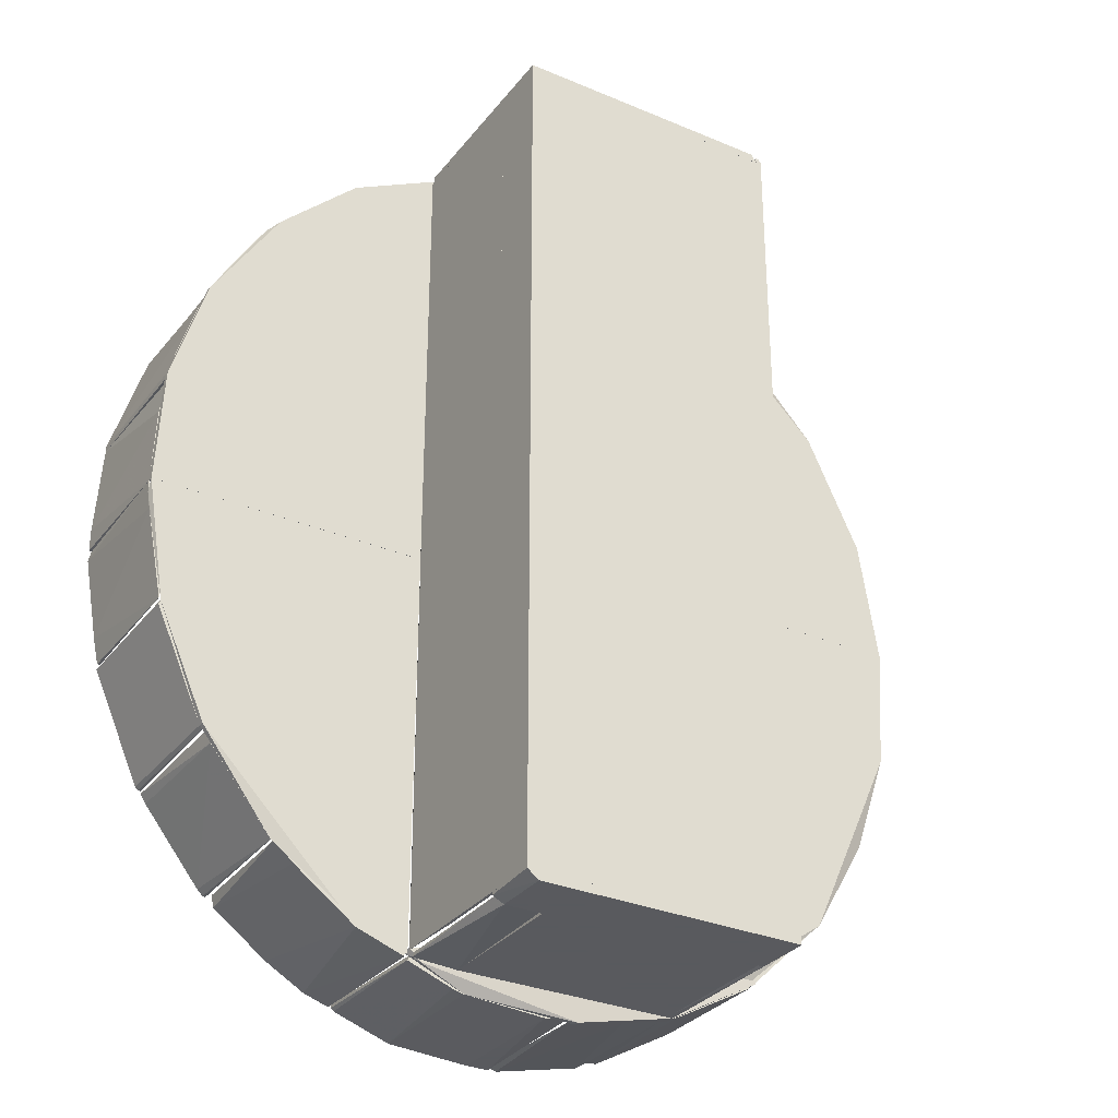
<metadata>
{"format":"obj","ext":"obj","renderer":"f3d","projection":"perspective","resolution":1024,"background":"white","views":[{"elev":-31.2,"azim":-31.1,"up":"+Y"}]}
</metadata>
<code>
o convex_0
v -0.01921 -0.03729 0.532
v -0.03865 -0.003734 0.5315
v -0.03838 -0.005333 0.5315
v -0.01281 -0.03969 0.5315
v -0.01281 -0.002671 0.532
v -0.03865 -0.002668 0.532
v -0.01281 -0.002671 0.5318
v -0.03225 -0.02424 0.5315
v -0.01281 -0.04022 0.532
v -0.03225 -0.02424 0.532
v -0.02533 -0.03276 0.5315
v -0.03678 -0.01412 0.532
v -0.03838 -0.002668 0.5315
f 5 7 13
f 3 2 4
f 1 5 6
f 5 4 7
f 3 4 8
f 1 4 9
f 5 1 9
f 4 5 9
f 1 6 10
f 10 8 11
f 4 1 11
f 8 4 11
f 1 10 11
f 2 3 12
f 6 2 12
f 3 8 12
f 10 6 12
f 8 10 12
f 4 2 13
f 2 6 13
f 6 5 13
f 7 4 13
o convex_1
v -0.02853 0.02904 0.532
v -0.03865 -0.002664 0.5315
v -0.03838 -0.002664 0.5315
v -0.01281 0.04049 0.5315
v -0.01281 -0.002655 0.532
v -0.03865 -0.002664 0.532
v -0.01281 0.04049 0.532
v -0.01281 -0.002655 0.5318
v -0.03492 0.01891 0.5315
v -0.03812 0.008529 0.532
v -0.02187 0.03569 0.5315
v -0.03492 0.01891 0.532
v -0.02959 0.02797 0.5315
v -0.03812 0.008529 0.5315
v -0.02107 0.03623 0.532
f 17 24 28
f 16 15 17
f 16 18 19
f 15 16 19
f 18 14 19
f 14 18 20
f 18 17 20
f 16 17 21
f 17 18 21
f 18 16 21
f 17 15 22
f 15 19 23
f 19 14 23
f 17 22 24
f 23 14 25
f 22 23 25
f 14 24 26
f 24 22 26
f 25 14 26
f 22 25 26
f 22 15 27
f 15 23 27
f 23 22 27
f 14 20 28
f 20 17 28
f 24 14 28
o convex_2
v 0.01223 -0.04076 0.5512
v -0.01281 -0.04022 0.5459
v -0.01281 -0.03996 0.5459
v 0.01223 -0.04076 0.5459
v -0.01174 -0.04076 0.5512
v 0.002369 -0.03996 0.5512
v -0.01174 -0.04076 0.5459
v -0.01281 -0.03996 0.5512
v 0.01223 -0.04049 0.5459
v 0.01223 -0.04022 0.5512
f 29 37 38
f 30 31 32
f 32 29 33
f 33 29 34
f 30 32 35
f 32 33 35
f 33 30 35
f 31 30 36
f 30 33 36
f 34 31 36
f 33 34 36
f 32 31 37
f 29 32 37
f 31 34 37
f 37 34 38
f 34 29 38
o convex_3
v 0.01169 0.04076 0.5512
v -0.01281 0.04022 0.5323
v 0.002371 0.03996 0.5509
v 0.0125 0.04022 0.5323
v -0.01281 0.04076 0.5512
v 0.0117 0.04076 0.5323
v -0.01281 0.04076 0.5323
v -0.01281 0.04022 0.5512
v 0.01223 0.03996 0.5512
f 46 41 47
f 41 40 42
f 42 40 44
f 39 42 44
f 43 39 44
f 40 43 45
f 44 40 45
f 43 44 45
f 40 41 46
f 39 43 46
f 43 40 46
f 41 42 47
f 42 39 47
f 39 46 47
o convex_4
v 0.01276 -0.04076 0.5459
v 0.0125 0.04049 0.5512
v 0.01223 0.04049 0.5512
v 0.0125 0.04049 0.5459
v 0.01223 -0.04076 0.5512
v 0.01223 -0.04076 0.5459
v 0.01276 -0.04076 0.5512
v 0.01276 0.04022 0.5459
v 0.01223 0.04049 0.5459
v 0.01276 0.04022 0.5512
f 54 55 57
f 50 49 51
f 49 50 52
f 52 50 53
f 51 48 53
f 48 52 53
f 52 48 54
f 49 52 54
f 51 49 55
f 48 51 55
f 54 48 55
f 50 51 56
f 53 50 56
f 51 53 56
f 49 54 57
f 55 49 57
o convex_5
v 0.03461 -0.01891 0.5315
v 0.02954 -0.02744 0.5182
v 0.02981 -0.02744 0.5182
v 0.03434 -0.01891 0.5182
v 0.03008 -0.02584 0.5315
v 0.03008 -0.02717 0.5315
v 0.03407 -0.02051 0.5182
v 0.03008 -0.02584 0.5182
v 0.03407 -0.01918 0.5315
v 0.03407 -0.02051 0.5315
f 64 58 67
f 60 59 61
f 62 59 63
f 59 60 63
f 58 62 63
f 63 60 64
f 60 61 64
f 61 58 64
f 61 59 65
f 59 62 65
f 65 62 66
f 58 61 66
f 62 58 66
f 61 65 66
f 58 63 67
f 63 64 67
o convex_6
v -0.03652 -0.01359 0.5315
v -0.03199 -0.02451 0.5182
v -0.03173 -0.02451 0.5182
v -0.03199 -0.02451 0.5315
v -0.03679 -0.01412 0.5182
v -0.03545 -0.01545 0.5182
v -0.03199 -0.02318 0.5315
v -0.03679 -0.01412 0.5315
v -0.03226 -0.02424 0.5315
v -0.03199 -0.02318 0.5182
v -0.03545 -0.01545 0.5315
v -0.03226 -0.02424 0.5182
v -0.03625 -0.01385 0.5182
f 78 73 80
f 69 70 71
f 70 69 72
f 70 72 73
f 71 70 74
f 68 71 74
f 71 68 75
f 68 72 75
f 75 72 76
f 69 71 76
f 71 75 76
f 70 73 77
f 74 70 77
f 73 74 77
f 68 74 78
f 74 73 78
f 72 69 79
f 76 72 79
f 69 76 79
f 72 68 80
f 73 72 80
f 68 78 80
o convex_7
v -0.03865 -0.002665 0.5315
v -0.03679 -0.01358 0.5182
v -0.03652 -0.01358 0.5182
v -0.03839 -0.002665 0.5182
v -0.03652 -0.01225 0.5315
v -0.03679 -0.01358 0.5315
v -0.03865 -0.003731 0.5182
v -0.03812 -0.003464 0.5315
v -0.03652 -0.01225 0.5182
v -0.03839 -0.005329 0.5315
v -0.03732 -0.01119 0.5182
f 86 90 91
f 83 82 84
f 83 85 86
f 82 83 86
f 85 81 86
f 84 82 87
f 81 84 87
f 84 81 88
f 81 85 88
f 88 85 89
f 83 84 89
f 85 83 89
f 84 88 89
f 86 81 90
f 81 87 90
f 90 87 91
f 82 86 91
f 87 82 91
o convex_8
v -0.03146 -0.02424 0.5315
v -0.02533 -0.03277 0.5182
v -0.02507 -0.03277 0.5182
v -0.02533 -0.03277 0.5315
v -0.03119 -0.02557 0.5182
v -0.0256 -0.03143 0.5182
v -0.0256 -0.03143 0.5315
v -0.03093 -0.02477 0.5182
v -0.03119 -0.02557 0.5315
v -0.02586 -0.03223 0.5182
v -0.03173 -0.02477 0.5182
f 96 100 102
f 93 94 95
f 94 93 96
f 94 96 97
f 95 94 98
f 92 95 98
f 94 97 98
f 98 97 99
f 97 96 99
f 92 98 99
f 95 92 100
f 100 96 101
f 93 95 101
f 96 93 101
f 95 100 101
f 92 99 102
f 99 96 102
f 100 92 102
o convex_9
v -0.0192 -0.03729 0.5182
v -0.01281 -0.03969 0.5315
v -0.01281 -0.04022 0.5315
v -0.02506 -0.03277 0.5315
v -0.02453 -0.0325 0.5182
v -0.01281 -0.03969 0.5182
v -0.01734 -0.03862 0.5315
v -0.01548 -0.03943 0.5182
v -0.02453 -0.0325 0.5315
v -0.02426 -0.03357 0.5182
v -0.0232 -0.03436 0.5315
v -0.01308 -0.04022 0.5182
f 105 110 114
f 105 104 106
f 107 104 108
f 104 105 108
f 103 107 108
f 105 106 109
f 109 103 110
f 103 108 110
f 105 109 110
f 106 104 111
f 107 106 111
f 104 107 111
f 107 103 112
f 106 107 112
f 109 106 113
f 103 109 113
f 112 103 113
f 106 112 113
f 108 105 114
f 110 108 114
o convex_10
v -0.03785 0.007992 0.5315
v -0.03865 -0.002664 0.5182
v -0.03839 -0.002664 0.5182
v -0.03865 -0.002664 0.5315
v -0.03812 0.007992 0.5182
v -0.03812 -0.000799 0.5315
v -0.03785 0.004262 0.5182
v -0.03839 0.004528 0.5315
v -0.03865 -0.000532 0.5182
f 118 122 123
f 116 117 118
f 117 116 119
f 118 117 120
f 115 118 120
f 119 115 121
f 117 119 121
f 115 120 121
f 120 117 121
f 118 115 122
f 115 119 122
f 122 119 123
f 116 118 123
f 119 116 123
o convex_11
v -0.03412 0.01998 0.5315
v -0.03812 0.007992 0.5182
v -0.03785 0.007992 0.5182
v -0.03812 0.007992 0.5315
v -0.03492 0.01891 0.5182
v -0.03412 0.01918 0.5182
v -0.03759 0.008259 0.5315
v -0.03572 0.01651 0.5315
v -0.03812 0.008526 0.5182
v -0.03412 0.01918 0.5315
v -0.03705 0.009859 0.5182
v -0.03812 0.008526 0.5315
f 132 127 135
f 125 126 127
f 126 125 128
f 128 124 129
f 126 128 129
f 127 126 130
f 124 127 130
f 127 124 131
f 124 128 131
f 131 128 132
f 125 127 132
f 128 125 132
f 129 124 133
f 124 130 133
f 133 130 134
f 126 129 134
f 130 126 134
f 129 133 134
f 127 131 135
f 131 132 135
o convex_12
v -0.0224 0.03516 0.5182
v -0.01281 0.04049 0.5315
v -0.01281 0.04022 0.5315
v -0.0224 0.0349 0.5315
v -0.01335 0.03969 0.5182
v -0.01335 0.04049 0.5182
v -0.02107 0.03623 0.5315
v -0.02187 0.0349 0.5182
v -0.02187 0.0349 0.5315
v -0.02107 0.03623 0.5182
v -0.01335 0.04049 0.5315
v -0.01335 0.03969 0.5315
f 138 144 147
f 138 137 139
f 137 138 140
f 140 136 141
f 137 140 141
f 139 137 142
f 136 139 142
f 139 136 143
f 136 140 143
f 143 140 144
f 138 139 144
f 139 143 144
f 141 136 145
f 136 142 145
f 142 141 145
f 137 141 146
f 142 137 146
f 141 142 146
f 140 138 147
f 144 140 147
o convex_13
v 0.000507 -0.04289 0.5315
v -0.01281 -0.04022 0.5182
v -0.01281 -0.03996 0.5182
v 0.002639 -0.04262 0.5182
v -0.007217 -0.04236 0.5182
v -0.01228 -0.03996 0.5315
v -0.00828 -0.04209 0.5315
v 0.002639 -0.04262 0.5315
v 0.002639 -0.04289 0.5182
v -0.01254 -0.04049 0.5315
v -0.007217 -0.04236 0.5315
v -0.01254 -0.04049 0.5182
v -0.01228 -0.03996 0.5182
v 0.000507 -0.04289 0.5182
f 152 156 161
f 149 150 151
f 149 151 152
f 148 153 154
f 151 153 155
f 153 148 155
f 152 151 156
f 155 148 156
f 151 155 156
f 150 149 157
f 153 150 157
f 154 153 157
f 152 148 158
f 148 154 158
f 154 152 158
f 149 152 159
f 152 154 159
f 157 149 159
f 154 157 159
f 151 150 160
f 150 153 160
f 153 151 160
f 148 152 161
f 156 148 161
o convex_14
v -0.007215 -0.04235 0.5315
v 0.02182 -0.03543 0.532
v 0.02182 -0.0357 0.532
v -0.01281 -0.03969 0.5323
v 0.01276 -0.04076 0.5323
v 0.02182 -0.03543 0.5315
v -0.01281 -0.03996 0.5315
v 0.0125 -0.03543 0.5323
v 0.01276 -0.04076 0.5315
v 0.003439 -0.04289 0.532
v 0.0125 -0.03543 0.5318
v -0.01174 -0.04076 0.5323
v 0.003439 -0.04289 0.5315
f 170 171 174
f 164 163 166
f 163 164 167
f 167 162 168
f 165 166 169
f 166 163 169
f 163 167 169
f 164 166 170
f 167 164 170
f 162 167 170
f 170 166 171
f 168 165 172
f 167 168 172
f 169 167 172
f 165 169 172
f 166 165 173
f 168 162 173
f 165 168 173
f 162 171 173
f 171 166 173
f 162 170 174
f 171 162 174
o convex_15
v -0.01281 -0.03996 0.5323
v -0.01255 0.04022 0.5459
v -0.01255 0.04022 0.5323
v -0.01255 -0.03996 0.539
v -0.01281 0.04022 0.5459
v -0.01281 -0.03995 0.5459
v -0.01281 0.04022 0.5318
v -0.01255 -0.03969 0.5318
v -0.01255 -0.03995 0.5459
f 180 178 183
f 177 176 178
f 176 177 179
f 176 179 180
f 175 178 180
f 179 175 180
f 175 179 181
f 179 177 181
f 177 178 182
f 178 175 182
f 175 181 182
f 181 177 182
f 178 176 183
f 176 180 183
o convex_16
v -0.02959 0.0277 0.5182
v -0.02214 0.0349 0.5315
v -0.02214 0.03463 0.5315
v -0.02959 0.02797 0.5315
v -0.02267 0.0349 0.5182
v -0.02906 0.0277 0.5182
v -0.02906 0.0277 0.5315
v -0.02214 0.03463 0.5182
v -0.02267 0.0349 0.5315
v -0.02959 0.02797 0.5182
f 187 188 193
f 186 185 187
f 184 188 189
f 186 187 190
f 187 184 190
f 189 186 190
f 184 189 190
f 185 186 191
f 188 185 191
f 186 189 191
f 189 188 191
f 187 185 192
f 188 187 192
f 185 188 192
f 184 187 193
f 188 184 193
o convex_17
v 0.0378 0.008527 0.5182
v 0.03514 0.01732 0.5315
v 0.03487 0.01732 0.5315
v 0.03834 0.002131 0.5315
v 0.03487 0.01678 0.5182
v 0.03674 0.01412 0.5315
v 0.03834 0.002131 0.5182
v 0.03674 0.01412 0.5182
v 0.0386 0.003996 0.5315
v 0.0386 0.003996 0.5182
v 0.0354 0.01705 0.5182
v 0.03487 0.01678 0.5315
f 196 198 205
f 195 196 197
f 195 197 199
f 198 194 200
f 197 198 200
f 194 198 201
f 199 194 201
f 199 197 202
f 194 199 202
f 197 200 202
f 202 200 203
f 200 194 203
f 194 202 203
f 196 195 204
f 198 196 204
f 195 199 204
f 201 198 204
f 199 201 204
f 197 196 205
f 198 197 205
o convex_18
v 0.006635 0.04236 0.5182
v 0.01729 0.03863 0.5315
v 0.01729 0.03836 0.5315
v 0.01729 0.03863 0.5182
v 0.01569 0.03863 0.5182
v 0.006902 0.04182 0.5315
v 0.008234 0.04209 0.5315
v 0.006902 0.04182 0.5182
v 0.01116 0.04102 0.5182
v 0.01649 0.03836 0.5315
v 0.01543 0.03943 0.5315
f 214 212 216
f 207 208 209
f 206 209 210
f 209 208 210
f 208 207 211
f 206 211 212
f 211 207 212
f 206 210 213
f 210 211 213
f 211 206 213
f 209 206 214
f 206 212 214
f 210 208 215
f 208 211 215
f 211 210 215
f 207 209 216
f 212 207 216
f 209 214 216
o convex_19
v -0.01254 0.04022 0.5315
v -0.000559 0.04289 0.532
v -0.000559 0.04289 0.5315
v 0.0101 0.04049 0.5318
v -0.01281 0.04022 0.5323
v 0.0101 0.04076 0.5323
v 0.00823 0.04209 0.5315
f 218 222 223
f 217 220 221
f 219 217 221
f 218 219 221
f 218 221 222
f 221 220 222
f 222 220 223
f 217 219 223
f 219 218 223
f 220 217 223
o convex_20
v 0.01249 0.04049 0.5315
v 0.0101 0.04049 0.5318
v 0.01249 0.002131 0.5318
v 0.01276 0.04022 0.5323
v 0.0101 0.04076 0.5323
v 0.01276 0.002131 0.5323
v 0.01303 0.03996 0.5315
v 0.0101 0.04129 0.5315
f 224 230 231
f 225 226 228
f 228 226 229
f 227 228 229
f 227 229 230
f 224 227 230
f 229 226 230
f 230 226 231
f 226 225 231
f 227 224 231
f 228 227 231
f 225 228 231
o convex_21
v 0.03141 0.02531 0.532
v 0.01303 0.002131 0.5318
v 0.03833 0.002131 0.5315
v 0.01303 0.04022 0.5315
v 0.01303 0.04022 0.532
v 0.0386 0.002131 0.532
v 0.01303 0.002131 0.532
v 0.03221 0.02424 0.5315
v 0.02502 0.03303 0.5315
v 0.03674 0.01412 0.532
v 0.01809 0.03809 0.532
v 0.03674 0.01412 0.5315
f 239 241 243
f 234 233 235
f 235 233 236
f 233 234 237
f 232 236 237
f 236 233 238
f 233 237 238
f 237 236 238
f 234 235 239
f 239 235 240
f 232 239 240
f 232 237 241
f 239 232 241
f 236 232 242
f 235 236 242
f 232 240 242
f 240 235 242
f 237 234 243
f 234 239 243
f 241 237 243
o convex_22
v -0.01255 -0.04049 0.5323
v -0.008283 -0.04049 0.5459
v -0.01228 -0.03996 0.5459
v -0.01175 -0.04076 0.5459
v -0.008283 -0.04049 0.5323
v -0.01228 -0.03996 0.5323
v -0.008283 -0.04076 0.5323
f 248 245 250
f 245 246 247
f 246 244 247
f 246 245 248
f 244 246 249
f 248 244 249
f 246 248 249
f 245 247 250
f 247 244 250
f 244 248 250
o convex_23
v 0.01223 -0.04049 0.5182
v 0.02155 -0.0357 0.5315
v 0.02155 -0.03596 0.5315
v 0.01223 -0.04076 0.5315
v 0.01383 -0.04022 0.5182
v 0.02075 -0.0357 0.5182
v 0.01623 -0.03809 0.5315
v 0.02155 -0.03596 0.5182
v 0.01383 -0.04022 0.5315
v 0.02075 -0.0357 0.5315
v 0.0125 -0.04022 0.5315
v 0.01383 -0.03943 0.5182
f 251 261 262
f 253 252 254
f 254 251 255
f 255 251 256
f 254 252 257
f 252 253 258
f 253 255 258
f 255 256 258
f 256 252 258
f 253 254 259
f 254 255 259
f 255 253 259
f 252 256 260
f 256 257 260
f 257 252 260
f 251 254 261
f 254 257 261
f 261 257 262
f 256 251 262
f 257 256 262
o convex_24
v 0.01702 0.03809 0.5182
v 0.02502 0.03303 0.5315
v 0.02502 0.03277 0.5315
v 0.02502 0.03303 0.5182
v 0.01809 0.03809 0.5315
v 0.02342 0.0333 0.5315
v 0.02422 0.03277 0.5182
v 0.01809 0.03809 0.5182
v 0.01729 0.03783 0.5315
v 0.01942 0.03623 0.5182
f 268 271 272
f 264 265 266
f 265 264 267
f 264 266 267
f 265 267 268
f 266 265 269
f 263 266 269
f 265 268 269
f 266 263 270
f 263 267 270
f 267 266 270
f 267 263 271
f 268 267 271
f 263 269 272
f 269 268 272
f 271 263 272
o convex_25
v -0.01281 0.04022 0.5182
v -0.002689 0.04289 0.5315
v -0.002689 0.04262 0.5315
v -0.01281 0.04022 0.5315
v -0.01174 0.04102 0.5182
v -0.003223 0.04236 0.5182
v -0.01281 0.04076 0.5315
v -0.003488 0.04289 0.5182
v -0.00775 0.04129 0.5315
v -0.003488 0.04289 0.5315
f 274 280 282
f 275 274 276
f 274 275 278
f 273 277 278
f 276 274 279
f 273 276 279
f 277 273 279
f 274 278 280
f 278 277 280
f 275 276 281
f 276 273 281
f 278 275 281
f 273 278 281
f 279 274 282
f 277 279 282
f 280 277 282
o convex_26
v 0.01223 -0.04049 0.5459
v -0.008283 -0.04076 0.5323
v -0.008283 -0.04049 0.5323
v 0.01223 -0.04076 0.5323
v -0.008283 -0.04076 0.5459
v -0.008283 -0.04049 0.5459
v 0.01223 -0.04049 0.5323
v 0.01223 -0.04076 0.5459
f 287 286 290
f 284 285 286
f 285 284 287
f 284 286 287
f 283 285 288
f 287 283 288
f 285 287 288
f 285 283 289
f 286 285 289
f 283 286 289
f 286 283 290
f 283 287 290
o convex_27
v 0.01223 -0.04075 0.5323
v 0.01276 0.0277 0.5459
v 0.01276 0.0277 0.5323
v 0.01276 -0.04075 0.5459
v 0.01223 -0.04048 0.5459
v 0.01276 -0.04075 0.5323
v 0.0125 0.0277 0.5323
v 0.0125 0.0277 0.5459
f 292 297 298
f 293 292 294
f 291 294 295
f 294 292 295
f 291 293 296
f 293 294 296
f 294 291 296
f 293 291 297
f 292 293 297
f 291 295 297
f 297 295 298
f 295 292 298
o convex_28
v 0.01276 0.04022 0.5459
v 0.0125 0.0277 0.5323
v 0.01223 0.03996 0.5323
v 0.0125 0.0277 0.5459
v 0.01223 0.04022 0.5459
v 0.01276 0.04022 0.5323
v 0.01276 0.0277 0.5459
v 0.01276 0.0277 0.5323
f 305 300 306
f 301 300 302
f 302 299 303
f 301 302 303
f 301 303 304
f 300 301 304
f 303 299 304
f 304 299 305
f 302 300 305
f 299 302 305
f 300 304 306
f 304 305 306
o convex_29
v -0.02933 0.0277 0.5315
v -0.03412 0.01971 0.5182
v -0.03386 0.01971 0.5182
v -0.02933 0.0277 0.5182
v -0.03359 0.02131 0.5315
v -0.03359 0.01998 0.5315
v -0.03013 0.02717 0.5182
v -0.02933 0.02717 0.5182
v -0.03013 0.02717 0.5315
v -0.03359 0.02131 0.5182
v -0.02933 0.02717 0.5315
f 312 314 317
f 309 308 310
f 311 308 312
f 308 309 312
f 307 311 312
f 310 308 313
f 307 310 313
f 309 310 314
f 310 307 314
f 312 309 314
f 311 307 315
f 307 313 315
f 313 311 315
f 308 311 316
f 313 308 316
f 311 313 316
f 307 312 317
f 314 307 317
o convex_30
v 0.02528 0.03277 0.5315
v 0.03168 0.02397 0.5182
v 0.03221 0.02397 0.5182
v 0.03168 0.02397 0.5315
v 0.02475 0.0325 0.5182
v 0.02608 0.03197 0.5182
v 0.03221 0.02424 0.5315
v 0.02475 0.0325 0.5315
v 0.03141 0.02531 0.5182
v 0.03114 0.02451 0.5182
v 0.02608 0.03197 0.5315
f 324 326 328
f 319 320 321
f 320 319 322
f 322 318 323
f 320 322 323
f 321 320 324
f 318 321 324
f 321 318 325
f 318 322 325
f 320 323 326
f 324 320 326
f 319 321 327
f 322 319 327
f 321 325 327
f 325 322 327
f 323 318 328
f 318 324 328
f 326 323 328
o convex_31
v 0.02182 -0.0357 0.5182
v 0.02981 -0.02744 0.5315
v 0.02981 -0.02771 0.5315
v 0.02129 -0.03543 0.5315
v 0.02928 -0.02744 0.5182
v 0.02928 -0.0285 0.5182
v 0.02182 -0.0357 0.5315
v 0.02129 -0.03543 0.5182
v 0.02928 -0.02744 0.5315
v 0.02901 -0.02877 0.5315
f 335 329 338
f 331 330 332
f 330 331 333
f 329 333 334
f 333 331 334
f 331 332 335
f 332 329 335
f 329 332 336
f 333 329 336
f 332 333 336
f 332 330 337
f 333 332 337
f 330 333 337
f 329 334 338
f 334 331 338
f 331 335 338
o convex_32
v 0.03807 -0.007992 0.5315
v 0.03461 -0.01918 0.5182
v 0.03487 -0.01918 0.5182
v 0.03807 -0.007992 0.5182
v 0.03461 -0.01811 0.5315
v 0.03754 -0.008259 0.5182
v 0.03541 -0.01758 0.5315
v 0.03754 -0.008259 0.5315
v 0.0378 -0.009591 0.5182
v 0.03461 -0.01811 0.5182
v 0.0378 -0.009591 0.5315
v 0.03487 -0.01918 0.5315
f 345 343 350
f 341 340 342
f 342 340 344
f 339 342 344
f 339 343 345
f 343 339 346
f 344 343 346
f 339 344 346
f 341 342 347
f 342 339 347
f 345 341 347
f 340 343 348
f 344 340 348
f 343 344 348
f 339 345 349
f 347 339 349
f 345 347 349
f 340 341 350
f 343 340 350
f 341 345 350
o convex_33
v -0.002689 0.04262 0.5182
v 0.006635 0.04236 0.5315
v 0.006635 0.04209 0.5315
v -0.002689 0.04289 0.5315
v 0.006635 0.04236 0.5182
v -0.000557 0.04289 0.5182
v 0.003171 0.04209 0.5182
v -0.000823 0.04236 0.5315
v -0.000557 0.04289 0.5315
f 356 354 359
f 353 352 354
f 352 353 355
f 352 355 356
f 351 354 356
f 355 351 356
f 351 355 357
f 355 353 357
f 353 354 358
f 354 351 358
f 357 353 358
f 351 357 358
f 354 352 359
f 352 356 359
o convex_34
v 0.0378 -0.009592 0.5315
v 0.01942 -0.03543 0.5318
v 0.02156 -0.03543 0.5315
v 0.01942 0.002127 0.5318
v 0.0378 -0.009592 0.532
v 0.01942 -0.03543 0.532
v 0.01942 0.002127 0.532
v 0.0386 0.002127 0.5315
v 0.0386 0.002127 0.532
v 0.02927 -0.0285 0.532
v 0.03487 -0.01918 0.5315
v 0.02927 -0.0285 0.5315
f 362 370 371
f 362 361 363
f 361 362 365
f 363 361 365
f 365 364 366
f 363 365 366
f 363 366 367
f 360 362 367
f 362 363 367
f 364 360 367
f 364 367 368
f 366 364 368
f 367 366 368
f 365 362 369
f 364 365 369
f 362 360 370
f 360 364 370
f 364 369 370
f 370 369 371
f 369 362 371
o convex_35
v 0.002639 -0.04262 0.5182
v 0.01223 -0.04049 0.5315
v 0.01223 -0.04076 0.5315
v 0.002639 -0.04289 0.5315
v 0.0117 -0.04102 0.5182
v 0.01143 -0.04049 0.5182
v 0.004238 -0.04209 0.5315
v 0.003439 -0.04289 0.5182
v 0.008233 -0.04182 0.5315
v 0.01143 -0.04049 0.5315
v 0.004238 -0.04209 0.5182
f 378 377 382
f 374 373 375
f 373 374 376
f 376 372 377
f 373 376 377
f 375 373 378
f 372 375 378
f 375 372 379
f 372 376 379
f 379 376 380
f 374 375 380
f 376 374 380
f 375 379 380
f 373 377 381
f 378 373 381
f 377 378 381
f 377 372 382
f 372 378 382
o convex_36
v 0.03194 0.02397 0.5315
v 0.03487 0.01732 0.5182
v 0.03514 0.01732 0.5182
v 0.03194 0.02397 0.5182
v 0.03514 0.01785 0.5315
v 0.03354 0.01971 0.5315
v 0.03247 0.02371 0.5182
v 0.03247 0.02211 0.5182
v 0.03247 0.02371 0.5315
v 0.03487 0.01732 0.5315
v 0.03514 0.01785 0.5182
v 0.03194 0.02344 0.5315
f 390 388 394
f 385 384 386
f 387 383 388
f 385 386 389
f 386 383 389
f 386 384 390
f 384 388 390
f 383 387 391
f 389 383 391
f 387 389 391
f 384 385 392
f 385 387 392
f 388 384 392
f 387 388 392
f 387 385 393
f 385 389 393
f 389 387 393
f 383 386 394
f 388 383 394
f 386 390 394
o convex_37
v 0.0386 0.002131 0.5315
v 0.0378 -0.007992 0.5182
v 0.03807 -0.007992 0.5182
v 0.0378 -0.007992 0.5315
v 0.03807 -0.000267 0.5182
v 0.0386 -0.000533 0.5182
v 0.03834 -0.005327 0.5315
v 0.03807 -0.000267 0.5315
v 0.03834 0.002131 0.5182
v 0.0378 -0.005061 0.5315
f 402 399 404
f 396 397 398
f 397 396 399
f 397 399 400
f 398 397 401
f 395 398 401
f 400 395 401
f 397 400 401
f 398 395 402
f 399 402 403
f 395 400 403
f 400 399 403
f 402 395 403
f 396 398 404
f 399 396 404
f 398 402 404
o convex_38
v -0.01281 -0.03996 0.5459
v -0.01228 0.04022 0.5512
v -0.01228 0.04022 0.5509
v -0.01281 0.04022 0.5459
v -0.01281 0.04022 0.5512
v -0.01228 -0.03996 0.5512
v -0.01281 -0.03996 0.5512
v -0.01255 -0.03996 0.5459
v -0.01255 0.04022 0.5459
f 412 408 413
f 406 407 408
f 408 405 409
f 406 408 409
f 406 409 410
f 407 406 410
f 409 405 411
f 410 409 411
f 405 410 411
f 405 408 412
f 410 405 412
f 407 410 412
f 408 407 413
f 407 412 413
o convex_39
v 0.01223 0.03995 0.5512
v -0.01228 -0.03996 0.551
v 0.002372 -0.04022 0.551
v 0.002369 0.04022 0.551
v -0.01228 -0.03996 0.5512
v -0.01228 0.04022 0.5512
v 0.01223 -0.04022 0.5512
v 0.01223 0.03995 0.551
v -0.01228 0.04022 0.551
v 0.01223 -0.04022 0.551
f 421 420 423
f 416 415 417
f 415 416 418
f 415 418 419
f 414 417 419
f 418 414 419
f 414 418 420
f 418 416 420
f 416 417 421
f 417 414 421
f 414 420 421
f 417 415 422
f 415 419 422
f 419 417 422
f 420 416 423
f 416 421 423
o convex_40
v 0.01942 0.002127 0.532
v 0.0125 -0.03543 0.5318
v 0.0125 -0.03543 0.5323
v 0.0125 0.002127 0.5318
v 0.01942 -0.03543 0.5318
v 0.0125 0.002127 0.5323
v 0.01942 0.002127 0.5318
v 0.01942 -0.03543 0.532
f 426 428 431
f 425 426 427
f 426 425 428
f 425 427 428
f 426 424 429
f 427 426 429
f 424 427 429
f 427 424 430
f 424 428 430
f 428 427 430
f 424 426 431
f 428 424 431

</code>
